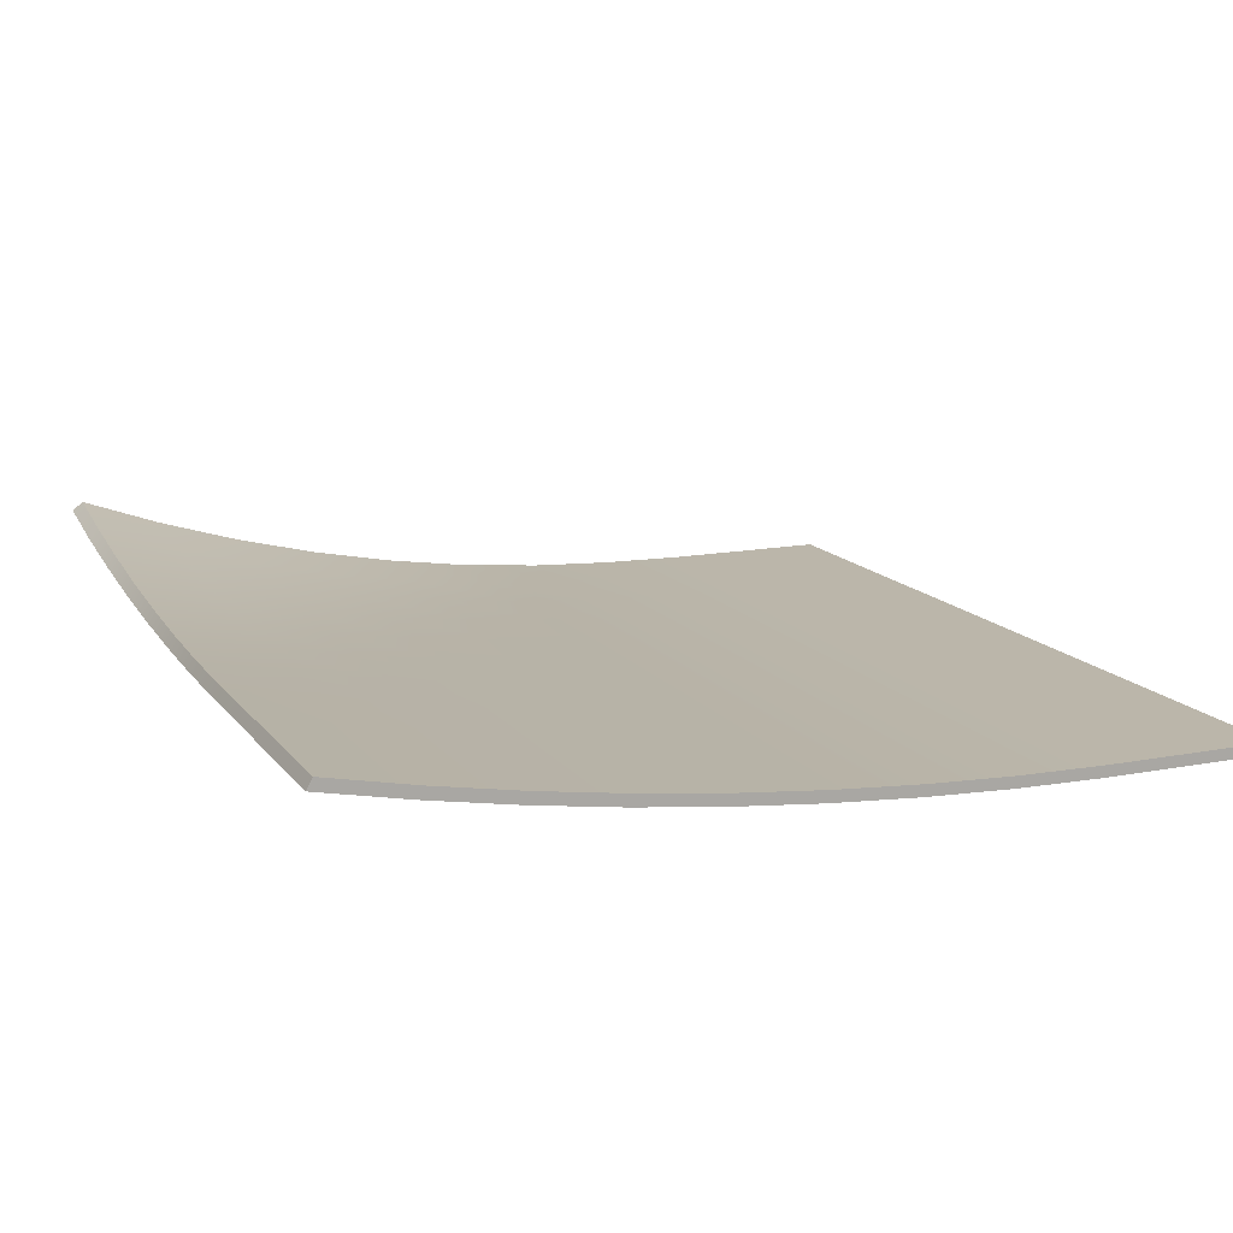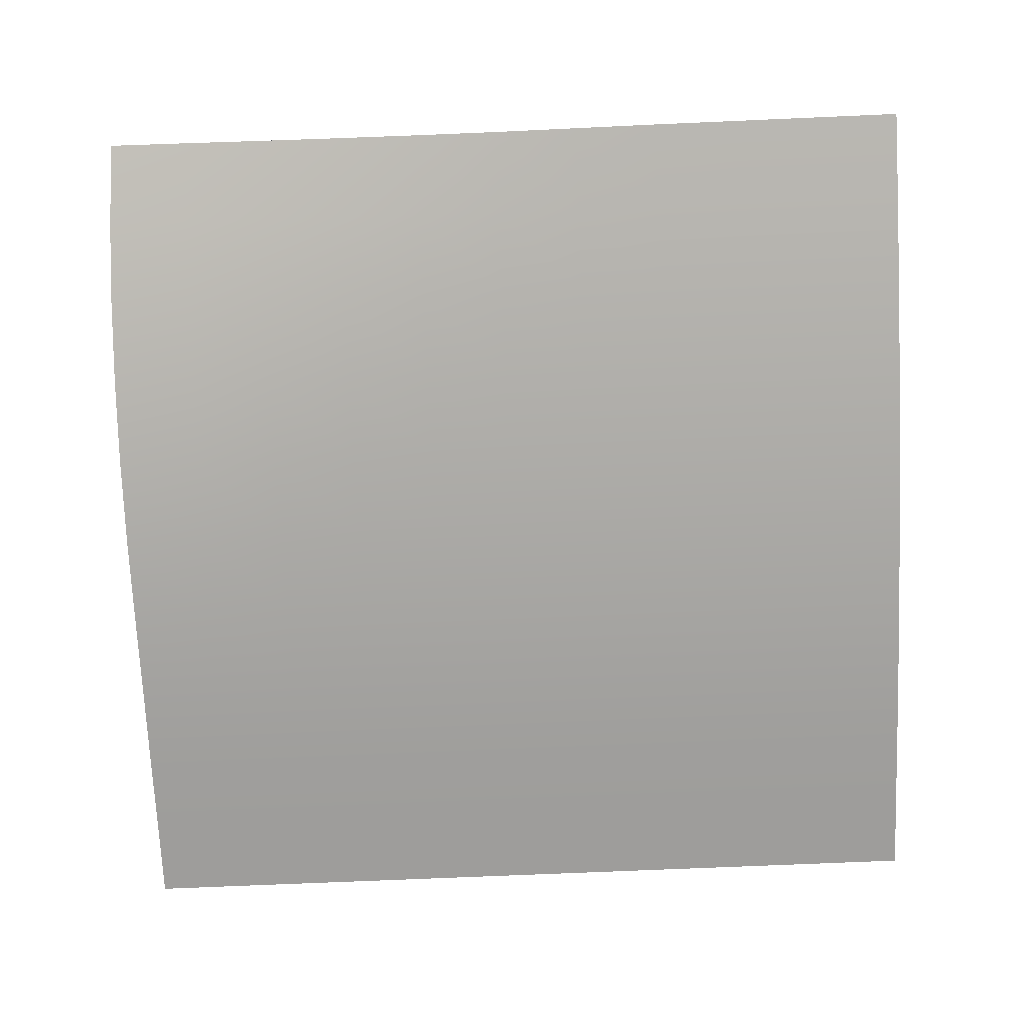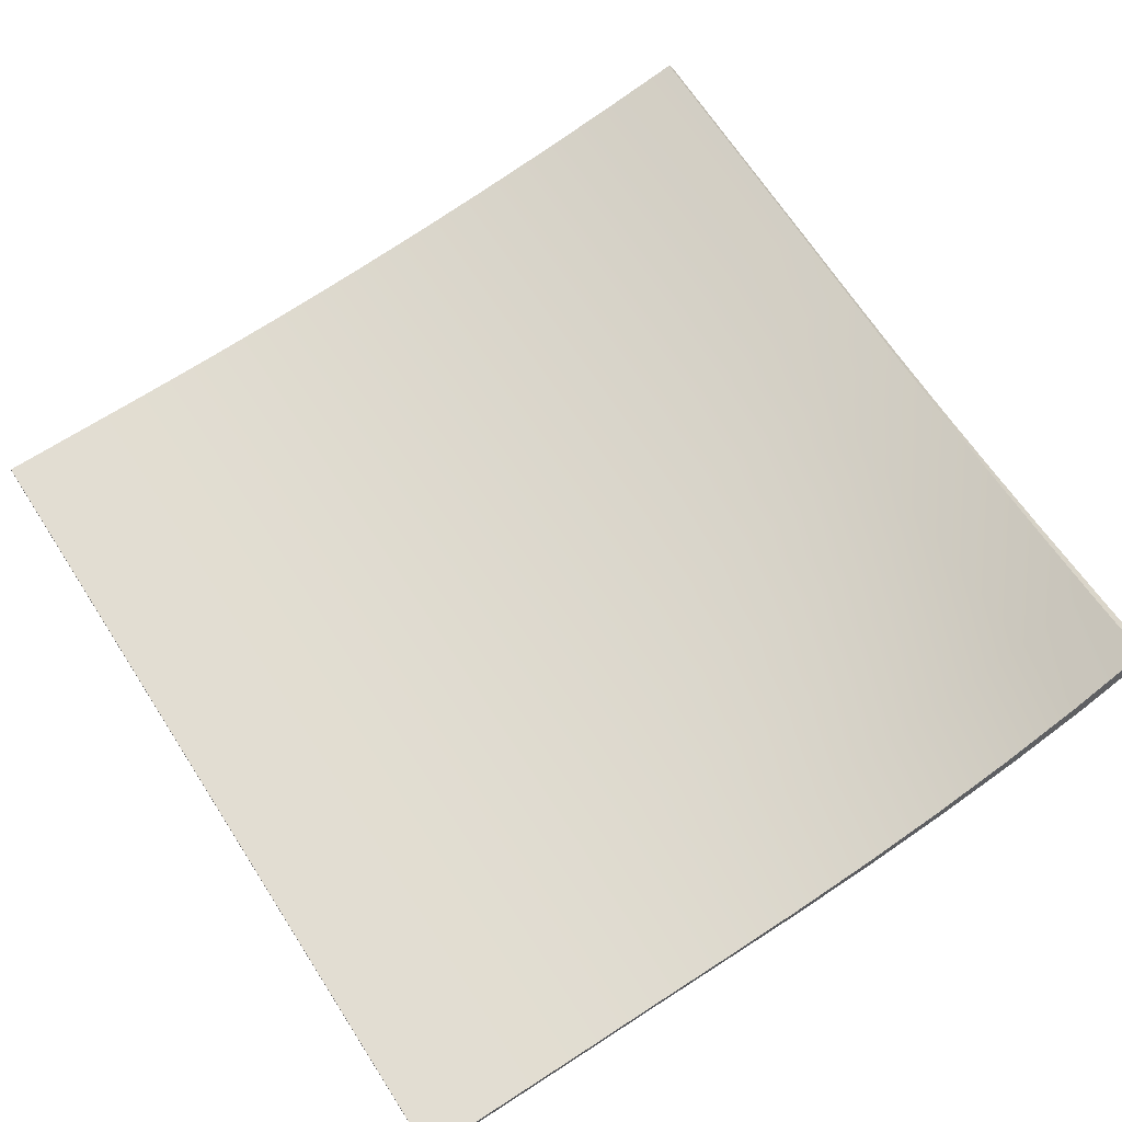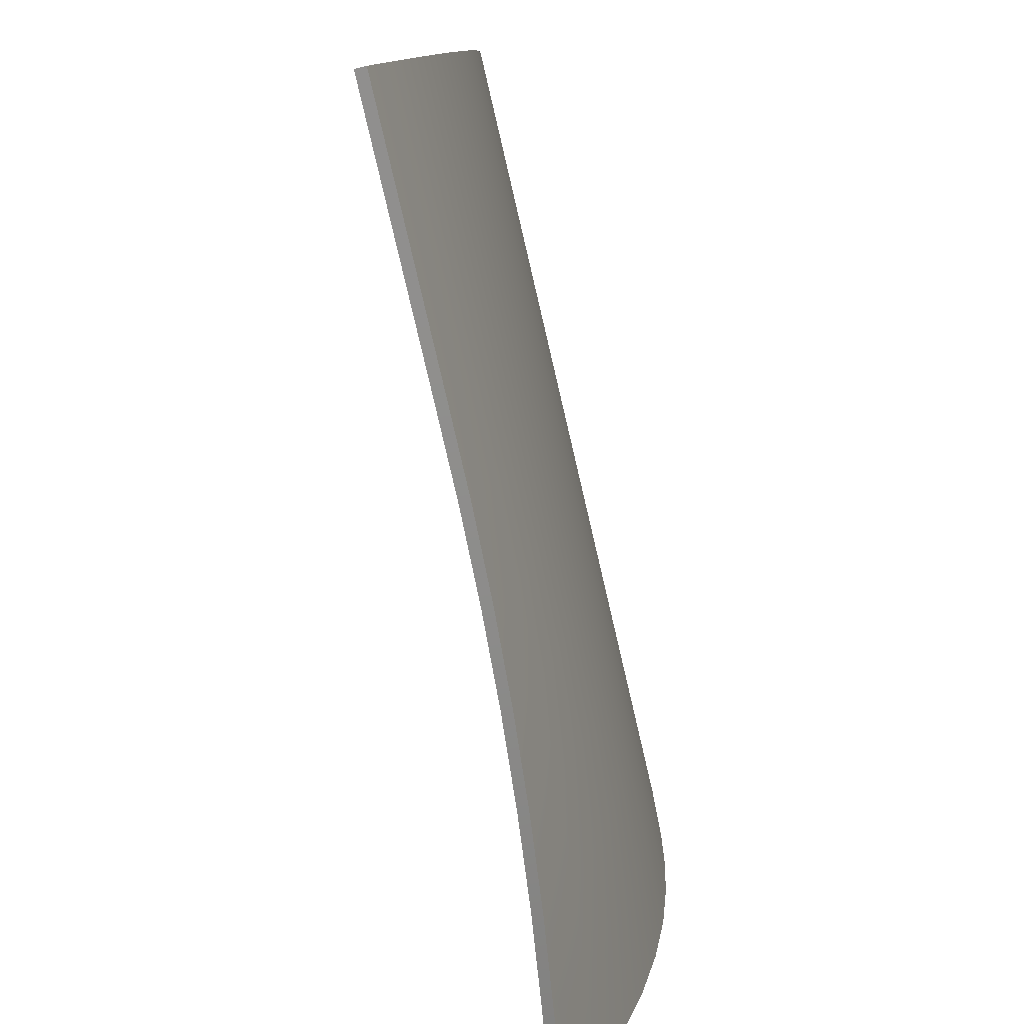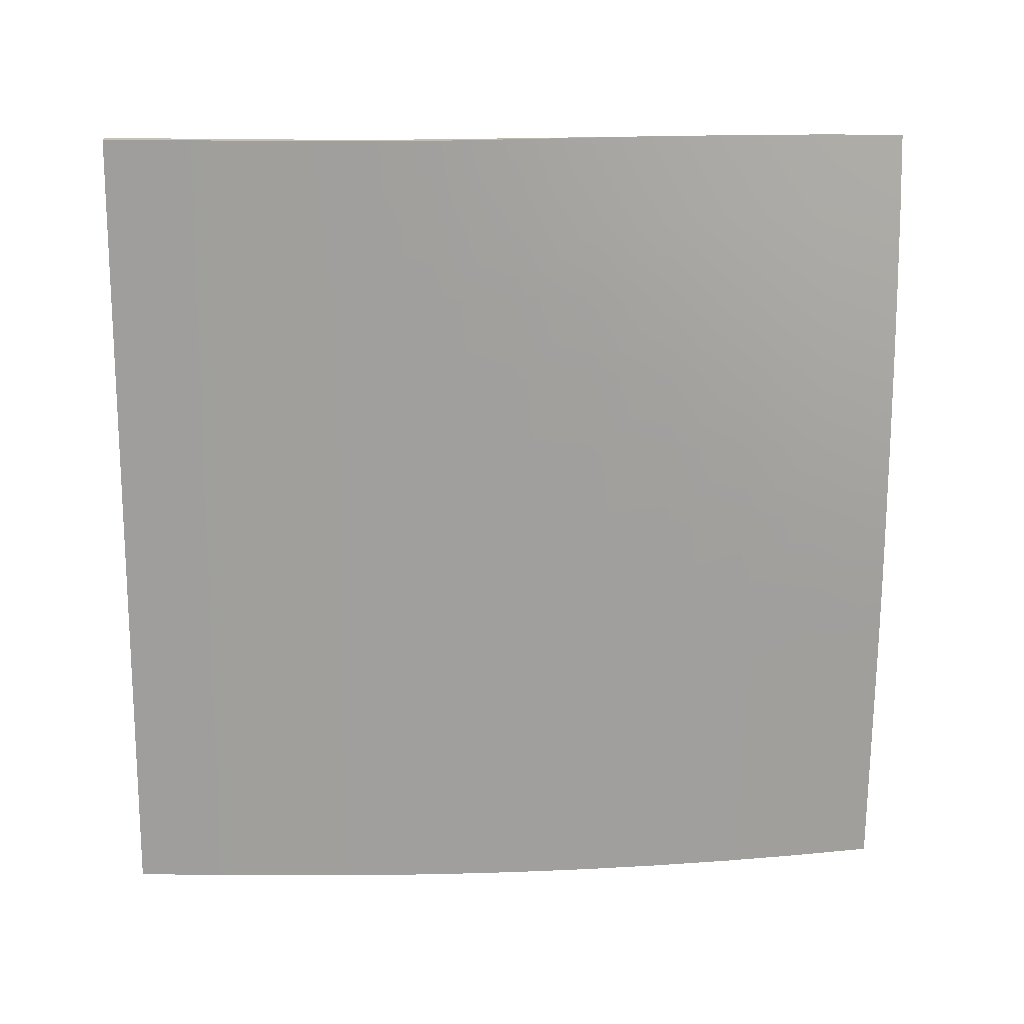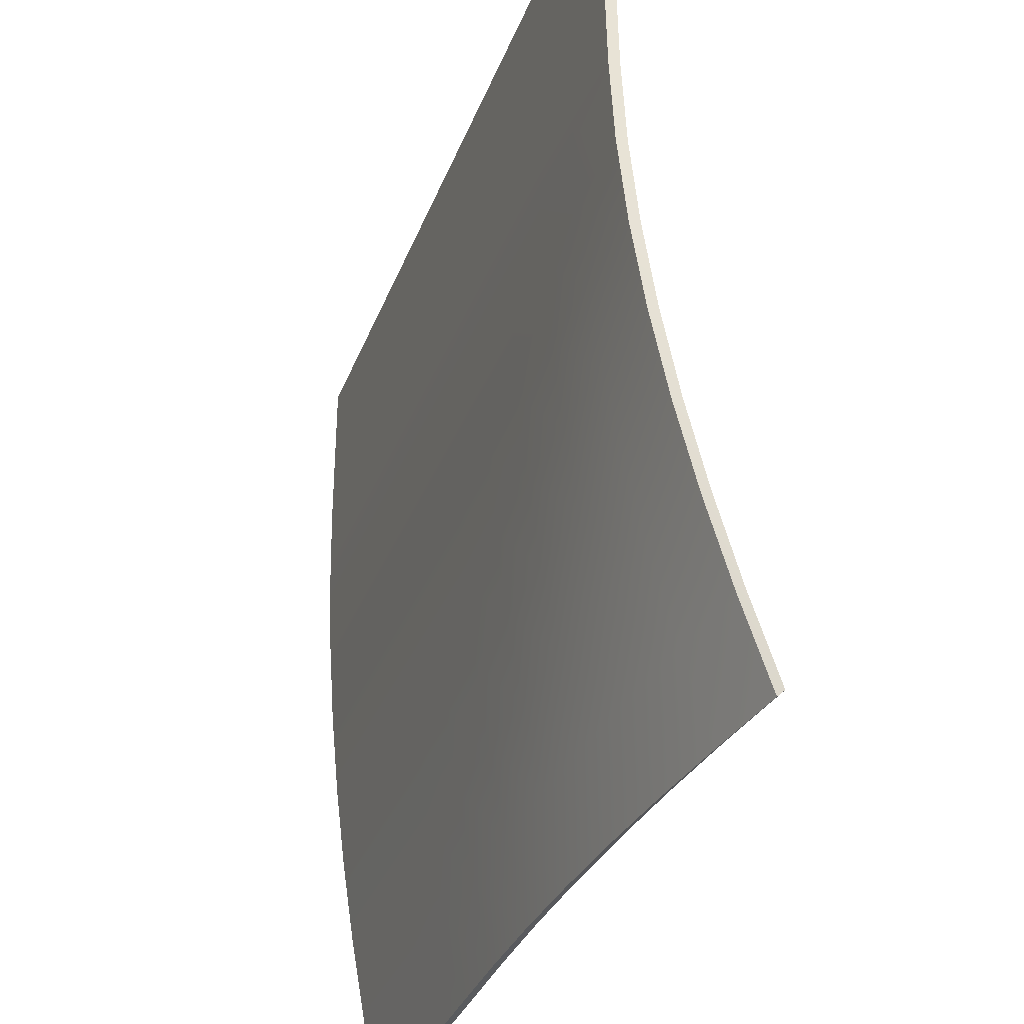
<metadata>
{"format":"obj","ext":"obj","renderer":"f3d","projection":"perspective","resolution":1024,"background":"white","views":[{"elev":14.1,"azim":66.8,"up":"+Z"},{"elev":-70.6,"azim":2.5,"up":"+Z"},{"elev":68.2,"azim":-122.9,"up":"+Z"},{"elev":-80.0,"azim":103.2,"up":"+Y"},{"elev":-71.1,"azim":-90.5,"up":"+Z"},{"elev":-34.6,"azim":-109.4,"up":"+Y"}]}
</metadata>
<code>
v -24.46 -44.85 7.009
v -19.57 -44.94 6.288
v -14.67 -45.02 5.685
v -9.749 -45.09 5.201
v -4.822 -45.16 4.837
v 0.1122 -45.22 4.592
v 5.05 -45.29 4.467
v 10.02 -45.33 4.45
v 15.04 -45.33 4.45
v 20.05 -45.33 4.45
v 25.06 -45.33 4.45
v -24.75 -40.2 5.299
v -19.82 -40.25 4.688
v -14.87 -40.29 4.198
v -9.911 -40.33 3.829
v -4.946 -40.36 3.58
v 0.0225 -40.4 3.454
v 5.012 -40.42 3.435
v 10.02 -40.42 3.435
v 15.04 -40.42 3.435
v 20.05 -40.42 3.435
v 25.06 -40.42 3.435
v -24.95 -35.44 3.817
v -19.98 -35.46 3.321
v -14.99 -35.47 2.948
v -10 -35.47 2.697
v -5.004 -35.48 2.569
v 0 -35.49 2.551
v 5.012 -35.49 2.551
v 10.02 -35.49 2.551
v 15.04 -35.49 2.551
v 20.05 -35.49 2.551
v 25.06 -35.49 2.551
v -25.08 -30.59 2.572
v -20.07 -30.57 2.196
v -15.05 -30.56 1.944
v -10.03 -30.54 1.815
v -5.012 -30.53 1.797
v 0 -30.53 1.797
v 5.012 -30.53 1.797
v 10.02 -30.53 1.797
v 15.04 -30.53 1.797
v 20.05 -30.53 1.797
v 25.06 -30.53 1.797
v -25.13 -25.66 1.574
v -20.09 -25.62 1.32
v -15.05 -25.58 1.192
v -10.02 -25.56 1.175
v -5.012 -25.56 1.175
v 0 -25.56 1.175
v 5.012 -25.56 1.175
v 10.02 -25.56 1.175
v 15.04 -25.56 1.175
v 20.05 -25.56 1.175
v 25.06 -25.56 1.175
v -25.13 -20.66 0.8279
v -20.07 -20.6 0.7004
v -15.04 -20.57 0.6839
v -10.02 -20.57 0.6839
v -5.012 -20.57 0.6839
v 0 -20.57 0.6839
v 5.012 -20.57 0.6839
v 10.02 -20.57 0.6839
v 15.04 -20.57 0.6839
v 20.05 -20.57 0.6839
v 25.06 -20.57 0.6839
v -25.09 -15.61 0.3404
v -20.05 -15.58 0.3247
v -15.04 -15.58 0.3247
v -10.02 -15.58 0.3247
v -5.012 -15.58 0.3247
v 0 -15.58 0.3247
v 5.012 -15.58 0.3247
v 10.02 -15.58 0.3247
v 15.04 -15.58 0.3247
v 20.05 -15.58 0.3247
v 25.06 -15.58 0.3247
v -25.06 -10.57 0.09774
v -20.05 -10.57 0.09774
v -15.04 -10.57 0.09774
v -10.02 -10.57 0.09774
v -5.012 -10.57 0.09774
v 0 -10.57 0.09774
v 5.012 -10.57 0.09774
v 10.02 -10.57 0.09774
v 15.04 -10.57 0.09774
v 20.05 -10.57 0.09774
v 25.06 -10.57 0.09774
v -25.06 -5.558 0.003067
v -20.05 -5.558 0.003067
v -15.04 -5.558 0.003067
v -10.02 -5.558 0.003067
v -5.012 -5.558 0.003067
v 0 -5.558 0.003067
v 5.012 -5.558 0.003067
v 10.02 -5.558 0.003067
v 15.04 -5.558 0.003067
v 20.05 -5.558 0.003067
v 25.06 -5.558 0.003067
v -25.06 -0.5457 0
v -20.05 -0.5457 0
v -15.04 -0.5457 0
v -10.02 -0.5457 0
v -5.012 -0.5457 0
v -0 -0.5457 0
v 5.012 -0.5457 0
v 10.02 -0.5457 0
v 15.04 -0.5457 0
v 20.05 -0.5457 0
v 25.06 -0.5457 0
v -25.06 4.466 0
v -20.05 4.466 0
v -15.04 4.466 0
v -10.02 4.466 0
v -5.012 4.466 0
v 0 4.466 0
v 5.012 4.466 0
v 10.02 4.466 0
v 15.04 4.466 0
v 20.05 4.466 0
v 25.06 4.466 0
v -24.68 -45.41 6.479
v -19.77 -45.48 5.748
v -20 -40.75 4.132
v -24.95 -40.72 4.752
v -14.83 -45.52 5.128
v -15.01 -40.75 3.626
v -9.872 -45.55 4.629
v -10.01 -40.75 3.242
v -4.906 -45.58 4.251
v -5.01 -40.74 2.982
v 0.06635 -45.61 3.994
v -0.007709 -40.75 2.846
v 5.035 -45.65 3.862
v 5.003 -40.75 2.824
v 10.02 -45.67 3.841
v 10.02 -40.74 2.822
v 15.04 -45.67 3.84
v 15.04 -40.74 2.822
v 20.05 -45.67 3.84
v 20.05 -40.74 2.822
v 25.06 -45.67 3.84
v 25.06 -40.74 2.822
v -20.12 -35.87 2.737
v -25.11 -35.88 3.24
v -15.09 -35.84 2.351
v -10.06 -35.81 2.089
v -5.033 -35.78 1.953
v -0.008013 -35.77 1.931
v 5.011 -35.76 1.93
v 10.02 -35.76 1.93
v 15.04 -35.76 1.93
v 20.05 -35.76 1.93
v 25.06 -35.76 1.93
v -20.17 -30.91 1.589
v -25.2 -30.94 1.971
v -15.11 -30.85 1.327
v -10.06 -30.8 1.192
v -5.019 -30.77 1.171
v -0.00079 -30.76 1.17
v 5.012 -30.76 1.169
v 10.02 -30.76 1.169
v 15.04 -30.76 1.169
v 20.05 -30.76 1.169
v 25.06 -30.76 1.17
v -20.16 -25.86 0.6963
v -25.21 -25.92 0.9541
v -15.08 -25.79 0.5623
v -10.03 -25.75 0.5423
v -5.013 -25.75 0.5415
v 0 -25.75 0.5414
v 5.012 -25.75 0.5414
v 10.02 -25.75 0.5414
v 15.04 -25.75 0.5414
v 20.05 -25.75 0.5414
v 25.06 -25.75 0.5416
v -20.1 -20.77 0.06541
v -25.18 -20.84 0.1954
v -15.04 -20.72 0.04671
v -10.02 -20.72 0.04614
v -5.012 -20.72 0.04609
v 0 -20.72 0.04609
v 5.012 -20.72 0.04609
v 10.02 -20.72 0.04609
v 15.04 -20.72 0.04609
v 20.05 -20.72 0.04609
v 25.06 -20.72 0.04623
v -20.05 -15.68 -0.3158
v -25.11 -15.72 -0.2994
v -15.04 -15.67 -0.3162
v -10.02 -15.67 -0.3162
v -5.012 -15.67 -0.3162
v 0 -15.67 -0.3162
v 5.012 -15.67 -0.3162
v 10.02 -15.67 -0.3162
v 15.04 -15.67 -0.3162
v 20.05 -15.67 -0.3162
v 25.06 -15.67 -0.316
v -20.05 -10.62 -0.5451
v -25.06 -10.62 -0.545
v -15.04 -10.62 -0.5452
v -10.02 -10.62 -0.5452
v -5.012 -10.62 -0.5452
v 0 -10.62 -0.5452
v 5.012 -10.62 -0.5452
v 10.02 -10.62 -0.5452
v 15.04 -10.62 -0.5452
v 20.05 -10.62 -0.5452
v 25.06 -10.62 -0.545
v -20.05 -5.574 -0.6406
v -25.06 -5.574 -0.6406
v -15.04 -5.574 -0.6406
v -10.02 -5.574 -0.6406
v -5.012 -5.574 -0.6406
v 0 -5.574 -0.6406
v 5.012 -5.574 -0.6406
v 10.02 -5.574 -0.6406
v 15.04 -5.574 -0.6406
v 20.05 -5.574 -0.6406
v 25.06 -5.574 -0.6406
v -20.05 -0.5462 -0.6438
v -25.06 -0.5462 -0.6438
v -15.04 -0.5462 -0.6438
v -10.02 -0.5462 -0.6438
v -5.012 -0.5462 -0.6438
v 0 -0.5462 -0.6438
v 5.012 -0.5462 -0.6438
v 10.02 -0.5462 -0.6438
v 15.04 -0.5462 -0.6438
v 20.05 -0.5462 -0.6438
v 25.06 -0.5462 -0.6438
v -20.05 4.466 -0.6438
v -25.06 4.466 -0.6438
v -15.04 4.466 -0.6438
v -10.02 4.466 -0.6438
v -5.012 4.466 -0.6438
v 0 4.466 -0.6438
v 5.012 4.466 -0.6438
v 10.02 4.466 -0.6438
v 15.04 4.466 -0.6438
v 20.05 4.466 -0.6438
v 25.06 4.466 -0.6438
f 122 125 124 123
f 123 124 127 126
f 126 127 129 128
f 128 129 131 130
f 130 131 133 132
f 132 133 135 134
f 134 135 137 136
f 136 137 139 138
f 138 139 141 140
f 140 141 143 142
f 125 145 144 124
f 124 144 146 127
f 127 146 147 129
f 129 147 148 131
f 131 148 149 133
f 133 149 150 135
f 135 150 151 137
f 137 151 152 139
f 139 152 153 141
f 141 153 154 143
f 145 156 155 144
f 144 155 157 146
f 146 157 158 147
f 147 158 159 148
f 148 159 160 149
f 149 160 161 150
f 150 161 162 151
f 151 162 163 152
f 152 163 164 153
f 153 164 165 154
f 156 167 166 155
f 155 166 168 157
f 157 168 169 158
f 158 169 170 159
f 159 170 171 160
f 160 171 172 161
f 161 172 173 162
f 162 173 174 163
f 163 174 175 164
f 164 175 176 165
f 167 178 177 166
f 166 177 179 168
f 168 179 180 169
f 169 180 181 170
f 170 181 182 171
f 171 182 183 172
f 172 183 184 173
f 173 184 185 174
f 174 185 186 175
f 175 186 187 176
f 178 189 188 177
f 177 188 190 179
f 179 190 191 180
f 180 191 192 181
f 181 192 193 182
f 182 193 194 183
f 183 194 195 184
f 184 195 196 185
f 185 196 197 186
f 186 197 198 187
f 189 200 199 188
f 188 199 201 190
f 190 201 202 191
f 191 202 203 192
f 192 203 204 193
f 193 204 205 194
f 194 205 206 195
f 195 206 207 196
f 196 207 208 197
f 197 208 209 198
f 200 211 210 199
f 199 210 212 201
f 201 212 213 202
f 202 213 214 203
f 203 214 215 204
f 204 215 216 205
f 205 216 217 206
f 206 217 218 207
f 207 218 219 208
f 208 219 220 209
f 211 222 221 210
f 210 221 223 212
f 212 223 224 213
f 213 224 225 214
f 214 225 226 215
f 215 226 227 216
f 216 227 228 217
f 217 228 229 218
f 218 229 230 219
f 219 230 231 220
f 222 233 232 221
f 221 232 234 223
f 223 234 235 224
f 224 235 236 225
f 225 236 237 226
f 226 237 238 227
f 227 238 239 228
f 228 239 240 229
f 229 240 241 230
f 230 241 242 231
f 1 2 13 12
f 2 3 14 13
f 3 4 15 14
f 4 5 16 15
f 5 6 17 16
f 6 7 18 17
f 7 8 19 18
f 8 9 20 19
f 9 10 21 20
f 10 11 22 21
f 12 13 24 23
f 13 14 25 24
f 14 15 26 25
f 15 16 27 26
f 16 17 28 27
f 17 18 29 28
f 18 19 30 29
f 19 20 31 30
f 20 21 32 31
f 21 22 33 32
f 23 24 35 34
f 24 25 36 35
f 25 26 37 36
f 26 27 38 37
f 27 28 39 38
f 28 29 40 39
f 29 30 41 40
f 30 31 42 41
f 31 32 43 42
f 32 33 44 43
f 34 35 46 45
f 35 36 47 46
f 36 37 48 47
f 37 38 49 48
f 38 39 50 49
f 39 40 51 50
f 40 41 52 51
f 41 42 53 52
f 42 43 54 53
f 43 44 55 54
f 45 46 57 56
f 46 47 58 57
f 47 48 59 58
f 48 49 60 59
f 49 50 61 60
f 50 51 62 61
f 51 52 63 62
f 52 53 64 63
f 53 54 65 64
f 54 55 66 65
f 56 57 68 67
f 57 58 69 68
f 58 59 70 69
f 59 60 71 70
f 60 61 72 71
f 61 62 73 72
f 62 63 74 73
f 63 64 75 74
f 64 65 76 75
f 65 66 77 76
f 67 68 79 78
f 68 69 80 79
f 69 70 81 80
f 70 71 82 81
f 71 72 83 82
f 72 73 84 83
f 73 74 85 84
f 74 75 86 85
f 75 76 87 86
f 76 77 88 87
f 78 79 90 89
f 79 80 91 90
f 80 81 92 91
f 81 82 93 92
f 82 83 94 93
f 83 84 95 94
f 84 85 96 95
f 85 86 97 96
f 86 87 98 97
f 87 88 99 98
f 89 90 101 100
f 90 91 102 101
f 91 92 103 102
f 92 93 104 103
f 93 94 105 104
f 94 95 106 105
f 95 96 107 106
f 96 97 108 107
f 97 98 109 108
f 98 99 110 109
f 100 101 112 111
f 101 102 113 112
f 102 103 114 113
f 103 104 115 114
f 104 105 116 115
f 105 106 117 116
f 106 107 118 117
f 107 108 119 118
f 108 109 120 119
f 109 110 121 120
f 1 122 123 2
f 12 125 122 1
f 2 123 126 3
f 3 126 128 4
f 4 128 130 5
f 5 130 132 6
f 6 132 134 7
f 7 134 136 8
f 8 136 138 9
f 9 138 140 10
f 10 140 142 11
f 11 142 143 22
f 23 145 125 12
f 22 143 154 33
f 34 156 145 23
f 33 154 165 44
f 45 167 156 34
f 44 165 176 55
f 56 178 167 45
f 55 176 187 66
f 67 189 178 56
f 66 187 198 77
f 78 200 189 67
f 77 198 209 88
f 89 211 200 78
f 88 209 220 99
f 100 222 211 89
f 99 220 231 110
f 112 232 233 111
f 111 233 222 100
f 113 234 232 112
f 114 235 234 113
f 115 236 235 114
f 116 237 236 115
f 117 238 237 116
f 118 239 238 117
f 119 240 239 118
f 120 241 240 119
f 110 231 242 121
f 121 242 241 120

</code>
